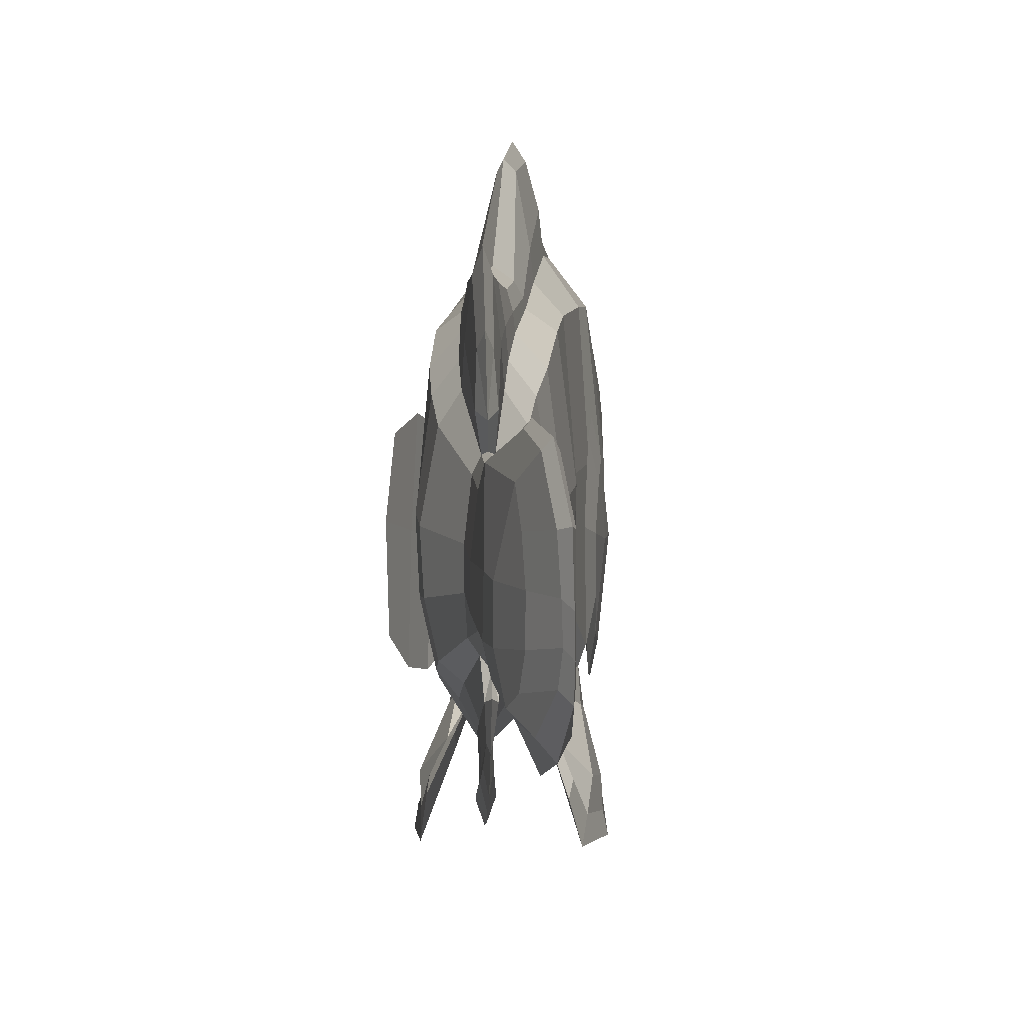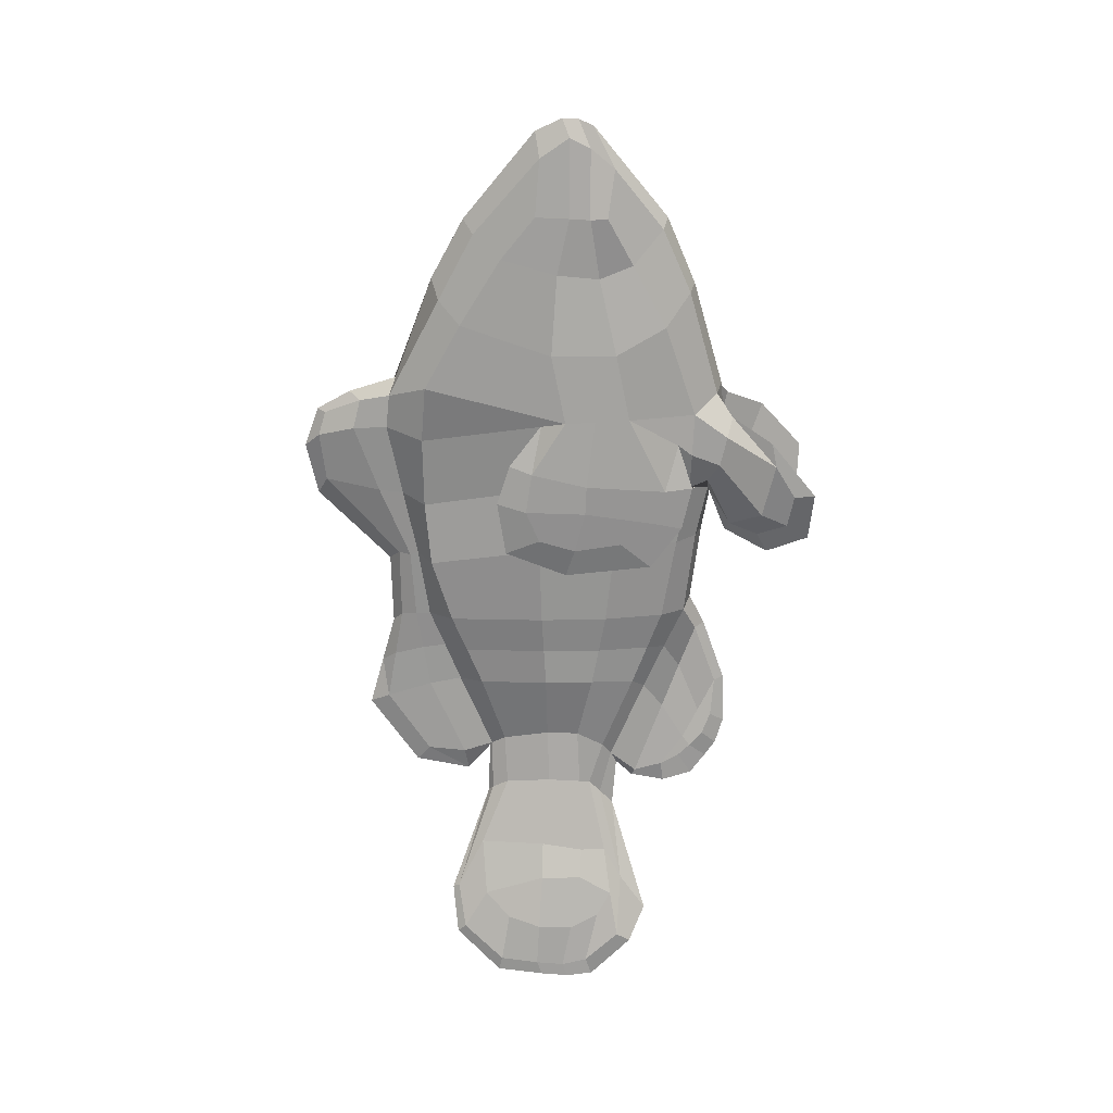
<metadata>
{"format":"obj","ext":"obj","renderer":"f3d","projection":"perspective","resolution":1024,"background":"white","views":[{"elev":8.7,"azim":-172.6,"up":"+Y"},{"elev":23.3,"azim":-89.6,"up":"+Z"}]}
</metadata>
<code>
o ClownFish
v -0.005377 0.2688 -0.1807
v -0.009511 0.2003 -0.1841
v -0.01174 0.3179 0.07777
v -0.009867 0.1423 0.05999
v -0.0114 0.3164 -0.04519
v -0.009549 0.1523 -0.03016
v -0.01053 0.2945 0.1201
v -0.01316 0.1623 0.1197
v -0.0101 0.2679 0.1631
v -0.006685 0.1837 0.1584
v -0.009327 0.246 0.19
v -0.01008 0.2003 0.1892
v -0.01133 0.2669 -0.2123
v -0.01134 0.2092 -0.2126
v -0.02488 0.2843 -0.2532
v -0.02543 0.1987 -0.259
v -0.03661 0.2817 -0.2885
v -0.03873 0.1945 -0.2873
v -0.04532 0.2656 -0.303
v -0.04389 0.2036 -0.3021
v -0.01159 0.3034 -0.08618
v -0.008906 0.1611 -0.08397
v -0.0132 0.1436 0.03304
v -0.01184 0.3206 0.04223
v -0.00171 0.2778 -0.1868
v 0.002613 0.3194 -0.08824
v 0.000672 0.2857 0.1767
v -0.003773 0.2432 0.2259
v 0.001131 0.1465 0.1389
v 0.002671 0.1273 0.07076
v -0.04291 0.2968 -0.3121
v -0.03102 0.3014 -0.2854
v 0.002978 0.1274 0.0457
v 0.003204 0.1389 -0.02996
v 0.00598 0.3428 0.06743
v -0.000645 0.3085 0.1339
v -0.02892 0.187 -0.2798
v -0.04798 0.1896 -0.3156
v -0.009376 0.2772 -0.218
v 0.005986 0.3452 0.04551
v -0.05135 0.2116 -0.3346
v -0.05135 0.2707 -0.3337
v -0.005805 0.1943 -0.1926
v -0.01074 0.2018 -0.2203
v -0.000409 0.1648 0.1805
v 0.003582 0.3265 -0.04363
v 0.000993 0.1456 -0.08427
v 0.001474 0.1958 0.2182
v 0.01435 0.2455 -0.08728
v 0.01728 0.2429 0.05314
v -0.009519 0.2387 -0.1746
v -0.02325 0.2267 0.05825
v -0.01918 0.2438 -0.03306
v -0.01885 0.2358 0.1021
v -0.01275 0.2322 0.1536
v -0.009568 0.2243 0.1891
v -0.01503 0.2375 -0.2091
v -0.02822 0.2419 -0.2536
v -0.0388 0.2424 -0.2751
v -0.0481 0.2445 -0.3096
v -0.01919 0.2424 -0.08359
v -0.01598 0.2423 0.0543
v -0.003423 0.2243 0.2385
v -0.05163 0.246 -0.3371
v -0.009561 0.2179 -0.1752
v -0.015 0.2162 -0.2102
v -0.03008 0.2148 -0.257
v -0.0379 0.2158 -0.2751
v -0.04835 0.222 -0.3098
v -0.001843 0.2113 0.2317
v 0.01349 0.1945 -0.08599
v 0.01724 0.173 0.05464
v -0.02324 0.1853 0.06063
v -0.0167 0.1929 -0.02625
v -0.01848 0.1941 0.1025
v -0.009045 0.2051 0.1502
v -0.009624 0.2111 0.1883
v -0.01776 0.1993 -0.08323
v -0.01602 0.1528 0.04092
v -0.05181 0.2279 -0.3384
v 0.006093 0.339 -0.09063
v -0.001671 0.322 -0.1908
v 0.01632 0.3866 0.05244
v 0.01371 0.3912 0.03724
v 0.008695 0.3396 -0.04559
v 0.01156 0.1366 -0.1032
v -0.005694 0.1773 -0.206
v 0.007765 0.1223 -0.1419
v -0.002838 0.1589 -0.2024
v 0.002484 0.1249 -0.1658
v -0.002169 0.1466 -0.1957
v -0.02493 0.1613 0.01191
v -0.02479 0.2485 0.02326
v -0.02123 0.1434 0.01299
v -0.02056 0.2632 0.02773
v -0.02777 0.19 -0.02441
v -0.02852 0.2438 -0.02197
v -0.025 0.1701 -0.04147
v -0.02451 0.2659 -0.03222
v -0.0232 0.2074 0.05918
v -0.01562 0.1992 0.05047
v -0.02963 0.2128 0.01662
v -0.02067 0.2053 0.02295
v -0.0279 0.2203 -0.02919
v -0.02454 0.2261 -0.04787
v -0.02597 0.1688 -0.01015
v -0.0231 0.1499 -0.01474
v -0.02255 0.2715 0.001962
v -0.0276 0.2524 -0.001995
v -0.02969 0.2135 -0.002316
v -0.02262 0.2159 -0.008694
v 0.008095 0.3674 0.04385
v 0.004399 0.3318 -0.04545
v 0.00357 0.329 -0.0889
v -0.003918 0.297 -0.192
v 0.01346 0.3629 0.06169
v -0.00927 0.2837 -0.1354
v -0.00964 0.1802 -0.1343
v 0.000304 0.1718 -0.1423
v 0.001027 0.2992 -0.1372
v -0.01778 0.2397 -0.1312
v 0.008193 0.2441 -0.1432
v -0.01617 0.2081 -0.1317
v 0.008266 0.207 -0.1431
v 0.003758 0.3499 -0.1522
v 0.003938 0.1587 -0.1597
v 0.000128 0.1439 -0.1824
v -0.001673 0.139 -0.1885
v 0.001811 0.3204 -0.142
v -0.009461 0.3202 -0.003698
v -0.007697 0.1443 0.008439
v 0.005139 0.3355 -0.000519
v 0.004433 0.1284 0.01828
v -0.01432 0.2431 0.00889
v -0.01401 0.174 0.006022
v 0.01438 0.3874 0.005733
v 0.00697 0.3515 0.000566
v -0.01522 0.1253 0.02682
v -0.0144 0.1209 0.0458
v -0.009952 0.1327 0.01466
v -0.0051 0.1233 0.03301
v -0.007755 0.1173 0.05767
v -0.00176 0.1317 0.006408
v -0.0245 0.09753 -0.004527
v -0.02528 0.08934 0.02933
v -0.008918 0.1169 -0.01656
v -0.008738 0.107 0.007372
v -0.0219 0.0921 0.04415
v -0.004715 0.1202 -0.02195
v -0.02286 0.08046 -0.01256
v -0.02806 0.07689 0.009297
v -0.01684 0.09923 -0.02084
v -0.02132 0.06629 -0.02143
v -0.03048 0.06402 0.01146
v -0.0161 0.09263 -0.03328
v -0.008086 0.1704 -0.109
v 0.002585 0.3096 -0.1122
v -0.01724 0.241 -0.1078
v -0.01565 0.2036 -0.108
v 0.005774 0.3443 -0.1207
v -0.009564 0.2938 -0.1104
v 0.002113 0.1583 -0.1127
v 0.01296 0.2448 -0.1147
v 0.01271 0.2006 -0.114
v 0.008913 0.1473 -0.1309
v 0.004413 0.1335 -0.1632
v -0.000941 0.1305 -0.179
v 0.00347 0.3248 -0.1148
v 0.000833 0.2795 -0.1901
v -0.002229 0.1904 -0.2012
v 0.01747 0.3375 0.07704
v 0.01673 0.1236 0.07331
v 0.01836 0.3265 -0.04447
v 0.01545 0.1341 -0.02786
v 0.01175 0.3135 0.1454
v 0.01136 0.1435 0.1427
v 0.008376 0.2922 0.1849
v 0.007893 0.1618 0.1863
v 0.003612 0.246 0.2416
v 0.003349 0.2094 0.245
v -0.006369 0.2803 -0.2218
v -0.00837 0.1931 -0.2305
v -0.02944 0.3056 -0.2879
v -0.03442 0.1702 -0.301
v -0.04103 0.3022 -0.3173
v -0.04345 0.1806 -0.3235
v -0.05094 0.273 -0.3428
v -0.05194 0.2075 -0.3453
v 0.0154 0.3194 -0.08914
v 0.01457 0.1408 -0.08012
v 0.01728 0.1214 0.04779
v 0.01893 0.3452 0.04533
v 0.008613 0.2688 -0.1832
v 0.009958 0.2003 -0.1877
v 0.04511 0.3179 0.0793
v 0.04404 0.1423 0.06139
v 0.04477 0.3164 -0.04716
v 0.04007 0.1523 -0.03104
v 0.03806 0.2945 0.123
v 0.03964 0.1623 0.1234
v 0.02982 0.2679 0.1661
v 0.02658 0.1837 0.161
v 0.02433 0.246 0.1926
v 0.0252 0.2003 0.192
v 0.001533 0.2669 -0.2151
v 0.00107 0.2092 -0.2152
v -0.007348 0.2843 -0.2589
v -0.01069 0.1987 -0.2639
v -0.02366 0.2817 -0.2933
v -0.02026 0.1945 -0.294
v -0.02827 0.2656 -0.3097
v -0.02716 0.2036 -0.3084
v 0.0412 0.3034 -0.08933
v 0.03769 0.1611 -0.08587
v 0.04833 0.1436 0.03409
v 0.0476 0.3206 0.04253
v 0.003962 0.2778 -0.1878
v 0.02732 0.3194 -0.08994
v 0.01728 0.2857 0.1779
v 0.01333 0.2432 0.2272
v 0.02217 0.1465 0.1405
v 0.03092 0.1273 0.07169
v -0.03618 0.2968 -0.3147
v -0.0262 0.3014 -0.2873
v 0.03172 0.1274 0.04629
v 0.0274 0.1389 -0.03041
v 0.02975 0.3428 0.06779
v 0.02614 0.3085 0.1356
v -0.02232 0.187 -0.2821
v -0.03481 0.1896 -0.3208
v -0.002113 0.2772 -0.2197
v 0.03111 0.3452 0.04558
v -0.0451 0.2116 -0.337
v -0.04453 0.2707 -0.3364
v 0.003757 0.1943 -0.1943
v -0.002178 0.2018 -0.2222
v 0.01699 0.1648 0.1818
v 0.03116 0.3265 -0.04453
v 0.02798 0.1456 -0.08546
v 0.009325 0.1958 0.2188
v -0.000449 0.2429 -0.1911
v 0.01679 0.2322 0.07141
v 0.01699 0.2473 -0.02629
v 0.009481 0.2373 0.1658
v 0.004267 0.2304 0.2331
v 0.002995 0.229 0.2496
v -0.008076 0.2437 -0.2278
v -0.03153 0.248 -0.2935
v -0.04206 0.2504 -0.3199
v -0.05221 0.2426 -0.3461
v 0.01516 0.2455 -0.08732
v 0.01779 0.2429 0.05316
v 0.01259 0.2387 -0.1788
v 0.05782 0.2267 0.0617
v 0.04872 0.2438 -0.03439
v 0.04778 0.2358 0.1067
v 0.03331 0.2322 0.1572
v 0.02471 0.2243 0.1918
v 0.005076 0.2375 -0.213
v -0.007242 0.2419 -0.2616
v -0.01422 0.2424 -0.2846
v -0.03065 0.2445 -0.3164
v 0.04756 0.2424 -0.08585
v 0.05044 0.2423 0.05596
v 0.01104 0.2243 0.2396
v -0.04658 0.246 -0.339
v -0.001323 0.2178 -0.1918
v -0.008304 0.2179 -0.2292
v -0.03234 0.2083 -0.2975
v -0.04277 0.2148 -0.3217
v -0.05267 0.2244 -0.3472
v 0.0124 0.2179 -0.1794
v 0.005055 0.2162 -0.2142
v -0.007234 0.2148 -0.2653
v -0.0141 0.2158 -0.2841
v -0.0306 0.222 -0.3167
v 0.01052 0.2113 0.2327
v 0.01654 0.1821 0.0752
v 0.01769 0.1868 -0.0171
v 0.009542 0.192 0.165
v 0.004288 0.213 0.2329
v 0.003036 0.2186 0.249
v 0.01494 0.1945 -0.08605
v 0.01794 0.173 0.05467
v 0.05769 0.1853 0.06458
v 0.04679 0.1929 -0.02737
v 0.04718 0.1941 0.1073
v 0.03018 0.2051 0.1533
v 0.02489 0.2111 0.191
v 0.04594 0.1993 -0.08515
v 0.05146 0.1528 0.0427
v -0.04735 0.2279 -0.3401
v 0.01457 0.3455 -0.09861
v 0.000451 0.3305 -0.2006
v 0.019 0.4012 0.02822
v 0.01763 0.3468 -0.05295
v 0.01885 0.3919 0.05427
v 0.02394 0.339 -0.09197
v 0.005291 0.322 -0.1918
v 0.02134 0.3866 0.05245
v 0.02416 0.3912 0.03724
v 0.0266 0.3396 -0.04617
v -0.003513 0.1796 -0.2107
v 0.0143 0.1307 -0.09973
v 0.01657 0.1366 -0.1035
v 0.000138 0.1773 -0.207
v -0.0035 0.1573 -0.215
v 0.01015 0.1164 -0.1396
v 0.01187 0.1223 -0.1425
v -4.7e-05 0.1589 -0.2029
v -0.002109 0.1379 -0.2095
v 0.005048 0.1156 -0.1717
v 0.009384 0.1249 -0.1668
v 0.002284 0.1466 -0.1964
v 0.06354 0.1613 0.01567
v 0.06218 0.2485 0.02676
v 0.05958 0.1434 0.01627
v 0.0576 0.2632 0.03088
v 0.07046 0.19 -0.01963
v 0.07084 0.2438 -0.01723
v 0.06933 0.1701 -0.03691
v 0.06762 0.2659 -0.02792
v 0.05778 0.2074 0.06312
v 0.05109 0.1992 0.05372
v 0.06832 0.2128 0.02139
v 0.05879 0.2053 0.02682
v 0.07105 0.2203 -0.02437
v 0.06953 0.2261 -0.0433
v 0.06715 0.1688 -0.005755
v 0.06457 0.1499 -0.01069
v 0.06221 0.2715 0.00575
v 0.06758 0.2524 0.002251
v 0.07022 0.2135 0.002547
v 0.0638 0.2159 -0.004487
v 0.02947 0.3674 0.04389
v 0.01858 0.3702 0.06643
v 0.01907 0.3732 0.03679
v 0.03057 0.3318 -0.04631
v 0.02647 0.329 -0.09054
v 0.005894 0.297 -0.1936
v -0.001354 0.2945 -0.2068
v 0.01537 0.326 -0.08967
v 0.02363 0.3629 0.06175
v 0.01802 0.3351 -0.04987
v 0.009024 0.298 -0.1435
v 0.008791 0.1674 -0.1455
v 0.02942 0.2837 -0.1407
v 0.0297 0.1802 -0.14
v 0.01781 0.1718 -0.1448
v 0.01923 0.2992 -0.1396
v 0.03778 0.2397 -0.1399
v 0.008559 0.2441 -0.1433
v 0.03597 0.2081 -0.1401
v 0.008928 0.207 -0.1432
v 0.007373 0.3625 -0.1585
v 0.01269 0.3499 -0.1534
v 0.006565 0.157 -0.1596
v 0.008913 0.1587 -0.1605
v 0.003235 0.1384 -0.1802
v 0.004768 0.1439 -0.1832
v 0.000288 0.1279 -0.1971
v 0.004585 0.139 -0.1895
v 0.01738 0.3204 -0.144
v 0.007833 0.3225 -0.1533
v 0.01948 0.3355 -0.001045
v 0.01719 0.1251 0.0197
v 0.04508 0.3202 -0.004534
v 0.04115 0.1443 0.008375
v 0.03159 0.3355 -0.000869
v 0.03 0.1284 0.01845
v 0.04655 0.2431 0.008196
v 0.0188 0.2452 0.01207
v 0.04661 0.174 0.005624
v 0.01838 0.1801 0.01759
v 0.0189 0.3938 -0.005531
v 0.02343 0.3874 0.005674
v 0.01927 0.356 -0.005101
v 0.03028 0.3515 0.000283
v 0.05022 0.1253 0.02778
v 0.04899 0.1209 0.047
v 0.04478 0.1327 0.01519
v 0.03993 0.1233 0.03369
v 0.04196 0.1173 0.05876
v 0.0368 0.1317 0.006786
v 0.06024 0.09753 -0.00337
v 0.06023 0.08934 0.03069
v 0.0448 0.1169 -0.01591
v 0.04414 0.107 0.00807
v 0.05643 0.0921 0.04547
v 0.04077 0.1202 -0.02139
v 0.05884 0.08046 -0.01143
v 0.06352 0.07689 0.01064
v 0.05296 0.09923 -0.01993
v 0.05758 0.06629 -0.02034
v 0.06586 0.06402 0.01286
v 0.0526 0.09263 -0.03237
v 0.01338 0.1538 -0.1122
v 0.03506 0.1704 -0.112
v 0.02413 0.3096 -0.1142
v 0.04423 0.241 -0.1115
v 0.0426 0.2036 -0.1112
v 0.01924 0.3443 -0.1221
v 0.01168 0.1435 -0.129
v 0.007042 0.1271 -0.1594
v 0.00202 0.1209 -0.1877
v 0.01253 0.3243 -0.1208
v 0.01312 0.309 -0.1158
v 0.03639 0.2938 -0.1143
v 0.02448 0.1583 -0.1145
v 0.01354 0.2448 -0.1148
v 0.01378 0.2006 -0.1141
v 0.01168 0.3538 -0.1279
v 0.0139 0.1473 -0.1314
v 0.00816 0.1335 -0.1638
v 0.007703 0.1305 -0.1803
v 0.02277 0.3248 -0.1167
f 72 278 172 191
f 71 279 174 190
f 164 71 190 397
f 374 72 191 366
f 79 23 4 73
f 73 4 8 75
f 76 10 12 77
f 57 13 15 58
f 58 15 17 59
f 59 17 19 60
f 159 156 22 78
f 135 131 23 79
f 120 25 1 117
f 28 27 9 11
f 30 29 8 4
f 32 31 17 15
f 33 30 142 141
f 36 35 3 7
f 38 37 16 18
f 23 131 140 138
f 35 40 24 3
f 80 41 20 69
f 31 42 19 17
f 132 46 5 130
f 41 38 18 20
f 39 32 15 13
f 63 28 11 56
f 37 44 14 16
f 45 48 12 10
f 162 47 22 156
f 178 180 48 45
f 182 44 37
f 246 179 28 63
f 168 114 81 160
f 137 112 84 136
f 191 172 30 33
f 175 171 35 36
f 366 191 33 133
f 172 176 29 30
f 179 177 27 28
f 282 246 63 70
f 70 63 56 77
f 42 64 60 19
f 130 134 62 24
f 161 158 61 21
f 68 59 60 69
f 67 58 59 68
f 66 57 58 67
f 9 55 56 11
f 3 52 54 7
f 24 62 52 3
f 365 192 50 372
f 407 189 49 163
f 189 173 243 49
f 192 171 242 50
f 14 66 67 16
f 16 67 68 18
f 18 68 69 20
f 48 70 77 12
f 180 282 70 48
f 64 80 69 60
f 134 135 79 101 62
f 158 159 78 61
f 55 76 77 56
f 52 100 73 75 54
f 101 79 94 103
f 372 50 72 374
f 163 49 71 164
f 49 243 279 71
f 50 242 278 72
f 375 296 85 136
f 297 295 84 83
f 116 336 297 83
f 341 115 82
f 112 116 83 84
f 126 87 89 127
f 119 43 87 126
f 190 47 86 304
f 304 86 88
f 127 89 91 128
f 79 73 92
f 100 52 93 102
f 111 107 98 105
f 110 109 97 104
f 106 110 104 96
f 108 111 105 99
f 73 100 102 92
f 62 101 103 95
f 95 103 111 108
f 92 102 110 106
f 102 93 109 110
f 103 94 107 111
f 40 35 116 112
f 169 25 115 341
f 35 171 336 116
f 132 40 112 137
f 157 26 114 168
f 25 120 129 115
f 166 127 128 167
f 162 119 126 165
f 165 126 127 166
f 241 122 124 267
f 51 65 123 121
f 169 345 122 241
f 1 51 121 117
f 115 129 125 82
f 43 119 118 2
f 157 120 117 161
f 65 2 118 123
f 267 124 346 170
f 46 132 137 113
f 295 375 136 84
f 53 74 135 134
f 5 53 134 130
f 174 366 133 34
f 113 137 136 85
f 40 132 130 24
f 34 133 131 6
f 74 6 131 135
f 143 141 147 149
f 139 138 144 145
f 30 4 139 142
f 133 33 141 143
f 131 133 143 140
f 4 23 138 139
f 144 146 152 150
f 142 139 145
f 138 140 146 144
f 141 142 148 147
f 147 148 154 153
f 145 144 150 151
f 149 147 153 155
f 52 62 93
f 140 143 146
f 43 170 87
f 39 181 32
f 26 157 161 21
f 293 412 160 81
f 86 165 166 88
f 47 162 165 86
f 88 166 167 90
f 120 157 168 129
f 122 163 164 124
f 121 123 159 158
f 345 407 163 122
f 117 121 158 161
f 129 168 160 125
f 119 162 156 118
f 123 118 156 159
f 124 164 397 346
f 160 412 125
f 284 191 172 278
f 283 190 174 279
f 278 172 176 280
f 280 176 178 281
f 281 178 180 282
f 241 169 181 247
f 247 181 183 248
f 248 183 185 249
f 249 185 187 250
f 411 397 190 283
f 374 366 191 284
f 291 285 196 215
f 285 287 200 196
f 288 289 204 202
f 259 260 207 205
f 260 261 209 207
f 261 262 211 209
f 401 290 214 398
f 373 291 215 368
f 350 347 193 217
f 220 203 201 219
f 222 196 200 221
f 224 207 209 223
f 225 382 383 222
f 228 199 195 227
f 230 210 208 229
f 215 379 381 368
f 227 195 216 232
f 292 276 212 233
f 223 209 211 234
f 369 367 197 238
f 233 212 210 230
f 231 205 207 224
f 265 258 203 220
f 229 208 206 236
f 237 202 204 240
f 409 398 214 239
f 397 403 304 190
f 178 237 240 180
f 182 229 236
f 364 355 294 341
f 246 265 220 179
f 416 402 298 339
f 378 376 301 335
f 191 225 222 172
f 175 228 227 171
f 366 370 225 191
f 172 222 221 176
f 179 220 219 177
f 336 297 295 337
f 282 277 265 246
f 277 289 258 265
f 234 211 262 266
f 367 216 264 371
f 408 213 263 400
f 275 276 262 261
f 274 275 261 260
f 273 274 260 259
f 201 203 258 257
f 195 199 256 254
f 216 195 254 264
f 365 372 252 192
f 407 410 251 189
f 270 249 250 271
f 269 248 249 270
f 268 247 248 269
f 267 241 247 268
f 177 245 246 179
f 175 244 245 177
f 171 242 244 175
f 189 251 243 173
f 192 252 242 171
f 170 267 268 182
f 182 268 269 184
f 184 269 270 186
f 186 270 271 188
f 206 208 274 273
f 208 210 275 274
f 210 212 276 275
f 240 204 289 277
f 180 240 277 282
f 266 262 276 292
f 371 264 324 291 373
f 400 263 290 401
f 257 258 289 288
f 254 256 287 285 323
f 324 326 317 291
f 372 374 284 252
f 410 411 283 251
f 245 281 282 246
f 244 280 281 245
f 242 278 280 244
f 251 283 279 243
f 252 284 278 242
f 375 376 302 296
f 297 300 301 295
f 343 300 297 336
f 341 299 340
f 377 375 296 344
f 344 296 293 342
f 335 301 300 343
f 358 360 310 306
f 349 358 306 235
f 190 304 305 239
f 304 309 305
f 403 404 308 304
f 404 405 312 308
f 360 362 314 310
f 291 315 285
f 323 325 316 254
f 334 328 321 330
f 333 327 320 332
f 329 319 327 333
f 331 322 328 334
f 285 315 325 323
f 264 318 326 324
f 318 331 334 326
f 315 329 333 325
f 325 333 332 316
f 326 334 330 317
f 232 335 343 227
f 173 344 342 189
f 365 377 344 173
f 169 341 340 217
f 227 343 336 171
f 171 336 337 192
f 369 378 335 232
f 399 416 339 218
f 345 364 341 169
f 407 406 364 345
f 217 340 363 350
f 414 415 362 360
f 409 413 358 349
f 413 414 360 358
f 241 267 354 352
f 253 351 353 272
f 169 241 352 345
f 193 347 351 253
f 340 299 356 363
f 406 412 355 364
f 170 303 357 346
f 235 194 348 349
f 399 408 347 350
f 272 353 348 194
f 267 170 346 354
f 238 338 378 369
f 192 337 377 365
f 337 295 375 377
f 295 301 376 375
f 243 279 374 372
f 255 371 373 286
f 173 243 372 365
f 197 367 371 255
f 174 226 370 366
f 338 302 376 378
f 232 216 367 369
f 226 198 368 370
f 286 373 368 198
f 279 174 366 374
f 384 390 388 382
f 380 386 385 379
f 222 383 380 196
f 370 384 382 225
f 368 381 384 370
f 196 380 379 215
f 385 391 393 387
f 383 386 380
f 379 385 387 381
f 382 388 389 383
f 388 394 395 389
f 386 392 391 385
f 390 396 394 388
f 254 316 264
f 381 387 384
f 235 306 170
f 231 224 181
f 218 213 408 399
f 342 293 412 406
f 293 298 402 412
f 305 309 414 413
f 239 305 413 409
f 309 313 415 414
f 189 342 406 407
f 350 363 416 399
f 359 361 405 404
f 357 359 404 403
f 352 354 411 410
f 351 400 401 353
f 345 352 410 407
f 347 408 400 351
f 363 356 402 416
f 346 357 403 397
f 349 348 398 409
f 353 401 398 348
f 354 346 397 411
f 402 356 412
f 303 307 311 361 359 357
f 78 22 6 74
f 75 8 10 76
f 51 1 13 57
f 25 39 13 1
f 44 43 2 14
f 29 45 10 8
f 27 36 7 9
f 47 34 6 22
f 46 26 21 5
f 190 174 34 47
f 177 175 36 27
f 176 178 45 29
f 182 170 43 44
f 169 181 39 25
f 65 51 57 66
f 7 54 55 9
f 21 61 53 5
f 2 65 66 14
f 54 75 76 55
f 61 78 74 53
f 296 293 81 85
f 114 113 85 81
f 26 46 113 114
f 290 286 198 214
f 287 288 202 200
f 253 259 205 193
f 217 193 205 231
f 236 206 194 235
f 221 200 202 237
f 219 201 199 228
f 239 214 198 226
f 238 197 213 218
f 190 239 226 174
f 177 219 228 175
f 176 221 237 178
f 182 236 235 170
f 169 217 231 181
f 272 273 259 253
f 199 201 257 256
f 213 197 255 263
f 194 206 273 272
f 256 257 288 287
f 263 255 286 290
f 296 302 298 293
f 339 298 302 338
f 218 339 338 238
f 181 183 32
f 188 186 38 41
f 185 187 42 31
f 271 188 41 80
f 186 184 37 38
f 183 185 31 32
f 187 250 64 42
f 250 271 80 64
f 170 303 87
f 308 88 90 312
f 87 303 307 89
f 405 312 90 167
f 89 307 311 91
f 107 106 96 98
f 62 95 93
f 105 98 96 104
f 109 108 99 97
f 99 105 104 97
f 93 95 108 109
f 94 92 106 107
f 311 361 128 91
f 412 355 125
f 146 149 155 152
f 143 149 146
f 155 153 150 152
f 153 154 151 150
f 148 145 151 154
f 94 79 92
f 148 142 145
f 308 304 88
f 184 182 37
f 294 341 82
f 361 405 167 128
f 125 355 294 82
f 181 224 183
f 188 233 230 186
f 185 223 234 187
f 271 292 233 188
f 186 230 229 184
f 183 224 223 185
f 187 234 266 250
f 250 266 292 271
f 170 306 303
f 308 312 313 309
f 306 310 307 303
f 405 415 313 312
f 310 314 311 307
f 330 321 319 329
f 264 316 318
f 328 327 319 321
f 332 320 322 331
f 322 320 327 328
f 316 332 331 318
f 317 330 329 315
f 311 314 362 361
f 412 356 355
f 387 393 396 390
f 384 387 390
f 396 393 391 394
f 394 391 392 395
f 389 395 392 386
f 317 315 291
f 389 386 383
f 308 309 304
f 184 229 182
f 294 299 341
f 361 362 415 405
f 356 299 294 355

</code>
